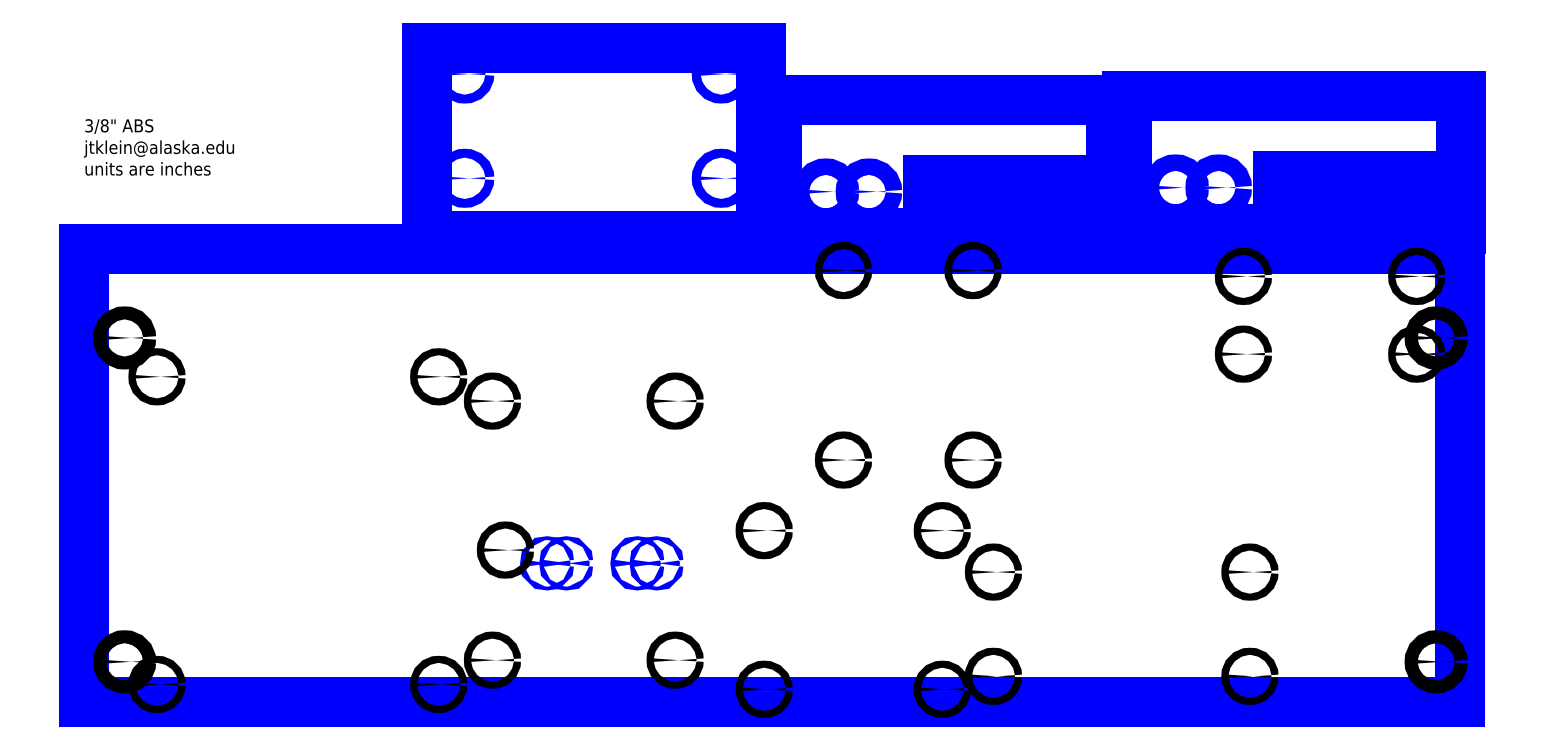
<metadata>
{"format":"dxf","ext":"dxf","renderer":"ezdxf+matplotlib","layout":"modelspace","background":"white","min_lineweight":24,"dpi":150}
</metadata>
<code>
0
SECTION
2
ENTITIES
0
LINE
8
laser cut
10
21.25
20
6
11
21.25
21
0
0
LINE
8
laser cut
10
21.25
20
0
11
0
21
0
0
LINE
8
laser cut
10
0
20
0
11
0
21
6
0
LINE
8
laser cut
10
0
20
7
11
21.25
21
7
0
LINE
8
laser cut
10
0
20
6
11
0
21
7
0
LINE
8
laser cut
10
21.25
20
7
11
21.25
21
6
0
CIRCLE
8
laser cut
10
7.15
20
2.145
40
0.02975
0
CIRCLE
8
laser cut
10
8.84
20
2.145
40
0.02975
0
CIRCLE
8
laser cut
10
7.446
20
2.145
40
0.02975
0
CIRCLE
8
laser cut
10
8.544
20
2.145
40
0.02975
0
LINE
8
laser cut
10
18.43
20
7.925
11
18.93
21
7.925
0
LINE
8
laser cut
10
18.93
20
7.925
11
18.93
21
8.125
0
LINE
8
laser cut
10
18.93
20
8.125
11
18.43
21
8.125
0
LINE
8
laser cut
10
18.43
20
8.125
11
18.43
21
7.925
0
LINE
8
laser cut
10
19.64
20
7.925
11
20.14
21
7.925
0
LINE
8
laser cut
10
20.14
20
7.925
11
20.14
21
8.125
0
LINE
8
laser cut
10
20.14
20
8.125
11
19.64
21
8.125
0
LINE
8
laser cut
10
19.64
20
8.125
11
19.64
21
7.925
0
LINE
8
laser cut
10
20.21
20
7.925
11
20.71
21
7.925
0
LINE
8
laser cut
10
20.71
20
7.925
11
20.71
21
8.125
0
LINE
8
laser cut
10
20.71
20
8.125
11
20.21
21
8.125
0
LINE
8
laser cut
10
20.21
20
8.125
11
20.21
21
7.925
0
CIRCLE
8
laser cut
10
17.52
20
7.945
40
0.127
0
CIRCLE
8
laser cut
10
16.85
20
7.945
40
0.127
0
CIRCLE
8
laser cut
10
19.31
20
7.945
40
0.127
0
LINE
8
laser cut
10
16.1
20
7.3
11
21.25
21
7.3
0
LINE
8
laser cut
10
16.1
20
7.3
11
16.1
21
9.362
0
LINE
8
laser cut
10
21.25
20
7.3
11
21.25
21
9.362
0
LINE
8
laser cut
10
16.1
20
9.362
11
21.25
21
9.362
0
LINE
8
laser cut
10
13.03
20
7.863
11
13.53
21
7.863
0
LINE
8
laser cut
10
13.53
20
7.863
11
13.53
21
8.063
0
LINE
8
laser cut
10
13.53
20
8.063
11
13.03
21
8.063
0
LINE
8
laser cut
10
13.03
20
8.063
11
13.03
21
7.863
0
LINE
8
laser cut
10
14.24
20
7.863
11
14.74
21
7.863
0
LINE
8
laser cut
10
14.74
20
7.863
11
14.74
21
8.063
0
LINE
8
laser cut
10
14.74
20
8.063
11
14.24
21
8.063
0
LINE
8
laser cut
10
14.24
20
8.063
11
14.24
21
7.863
0
LINE
8
laser cut
10
14.81
20
7.863
11
15.31
21
7.863
0
LINE
8
laser cut
10
15.31
20
7.863
11
15.31
21
8.063
0
LINE
8
laser cut
10
15.31
20
8.063
11
14.81
21
8.063
0
LINE
8
laser cut
10
14.81
20
8.063
11
14.81
21
7.863
0
CIRCLE
8
laser cut
10
12.12
20
7.883
40
0.127
0
CIRCLE
8
laser cut
10
11.45
20
7.883
40
0.127
0
CIRCLE
8
laser cut
10
13.91
20
7.883
40
0.127
0
LINE
8
laser cut
10
10.7
20
7.238
11
15.86
21
7.238
0
LINE
8
laser cut
10
10.7
20
7.238
11
10.7
21
9.3
0
LINE
8
laser cut
10
15.86
20
7.238
11
15.86
21
9.3
0
LINE
8
laser cut
10
10.7
20
9.3
11
15.86
21
9.3
0
LINE
8
laser cut
10
5.3
20
7.2
11
10.46
21
7.2
0
LINE
8
laser cut
10
5.3
20
10.11
11
10.46
21
10.11
0
LINE
8
laser cut
10
10.46
20
10.11
11
10.46
21
7.2
0
LINE
8
laser cut
10
5.3
20
10.11
11
5.3
21
7.2
0
LINE
8
laser cut
10
10.08
20
7.2
11
5.728
21
7.2
0
CIRCLE
8
laser cut
10
5.878
20
8.09
40
0.069
0
CIRCLE
8
laser cut
10
5.878
20
9.7
40
0.069
0
CIRCLE
8
laser cut
10
9.838
20
8.09
40
0.069
0
CIRCLE
8
laser cut
10
9.838
20
9.7
40
0.069
0
DIMENSION
8
notes
10
21.25
20
-2
30
0
11
10.62
21
-1.748
31
0
70
32
71
5
72
0
3
Standard
53
0
210
0
220
0
230
1
13
0
23
0
33
0
14
21.25
24
0
34
0
0
DIMENSION
8
notes
10
23
20
-1.225e-16
30
0
11
22.75
21
3.5
31
0
70
32
71
5
72
0
3
Standard
53
0
210
0
220
0
230
1
13
22
23
7
33
0
14
22
24
0
34
0
50
90
0
MTEXT
8
notes
10
0
20
9
30
0
40
0.2
41
2.444
71
1
72
1
1
3/8" ABS\Pjtklein@alaska.edu\Punits are inches
7
STANDARD
210
0
220
0
230
1
50
0
73
2
44
1
0
CIRCLE
8
6-32 drill/tap
10
1.125
20
5.025
40
0.055
0
CIRCLE
8
6-32 drill/tap
10
1.125
20
0.275
40
0.055
0
CIRCLE
8
6-32 drill/tap
10
5.475
20
0.275
40
0.055
0
CIRCLE
8
6-32 drill/tap
10
6.305
20
0.65
40
0.055
0
CIRCLE
8
6-32 drill/tap
10
6.305
20
4.65
40
0.055
0
CIRCLE
8
6-32 drill/tap
10
5.475
20
5.025
40
0.055
0
CIRCLE
8
6-32 drill/tap
10
9.125
20
0.65
40
0.055
0
CIRCLE
8
6-32 drill/tap
10
9.125
20
4.65
40
0.055
0
CIRCLE
8
6-32 drill/tap
10
10.5
20
0.2
40
0.055
0
CIRCLE
8
6-32 drill/tap
10
10.5
20
2.65
40
0.055
0
CIRCLE
8
6-32 drill/tap
10
11.72
20
3.74
40
0.055
0
CIRCLE
8
6-32 drill/tap
10
13.25
20
2.65
40
0.055
0
CIRCLE
8
6-32 drill/tap
10
13.25
20
0.2
40
0.055
0
CIRCLE
8
6-32 drill/tap
10
14.04
20
0.4
40
0.055
0
CIRCLE
8
6-32 drill/tap
10
14.04
20
2.01
40
0.055
0
CIRCLE
8
6-32 drill/tap
10
13.72
20
3.74
40
0.055
0
CIRCLE
8
6-32 drill/tap
10
11.72
20
6.665
40
0.055
0
CIRCLE
8
6-32 drill/tap
10
13.72
20
6.665
40
0.055
0
CIRCLE
8
6-32 drill/tap
10
18
20
2.01
40
0.055
0
CIRCLE
8
6-32 drill/tap
10
18
20
0.4
40
0.055
0
CIRCLE
8
6-32 drill/tap
10
17.9
20
5.375
40
0.055
0
CIRCLE
8
6-32 drill/tap
10
20.57
20
5.375
40
0.055
0
CIRCLE
8
6-32 drill/tap
10
17.9
20
6.575
40
0.055
0
CIRCLE
8
6-32 drill/tap
10
20.57
20
6.575
40
0.055
0
CIRCLE
8
6-32 drill/tap
10
6.505
20
2.35
40
0.055
0
CIRCLE
8
1/4-20 drill/tap
10
0.625
20
5.625
40
0.1005
0
CIRCLE
8
1/4-20 drill/tap
10
0.625
20
0.625
40
0.1005
0
CIRCLE
8
1/4-20 drill/tap
10
20.88
20
0.625
40
0.1005
0
CIRCLE
8
1/4-20 drill/tap
10
20.88
20
5.625
40
0.1005
0
ENDSEC
0
EOF

</code>
